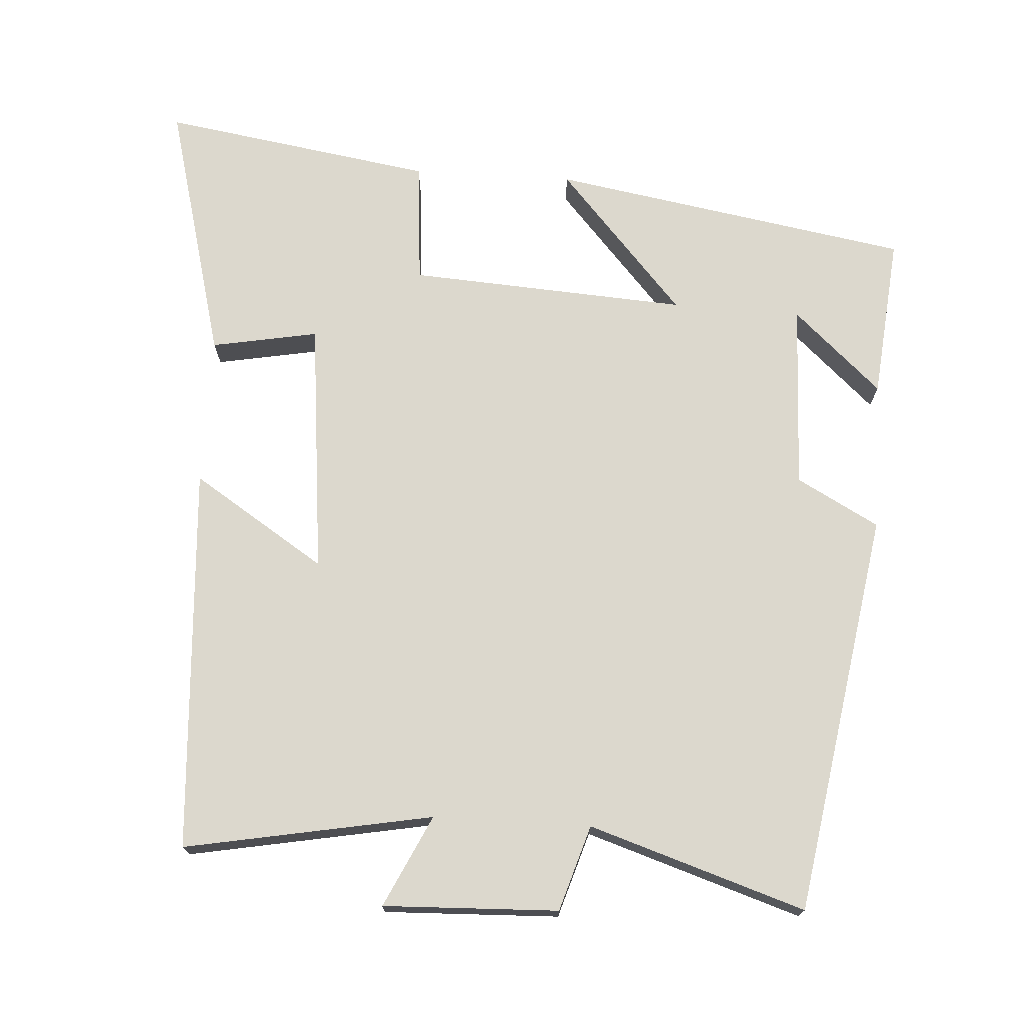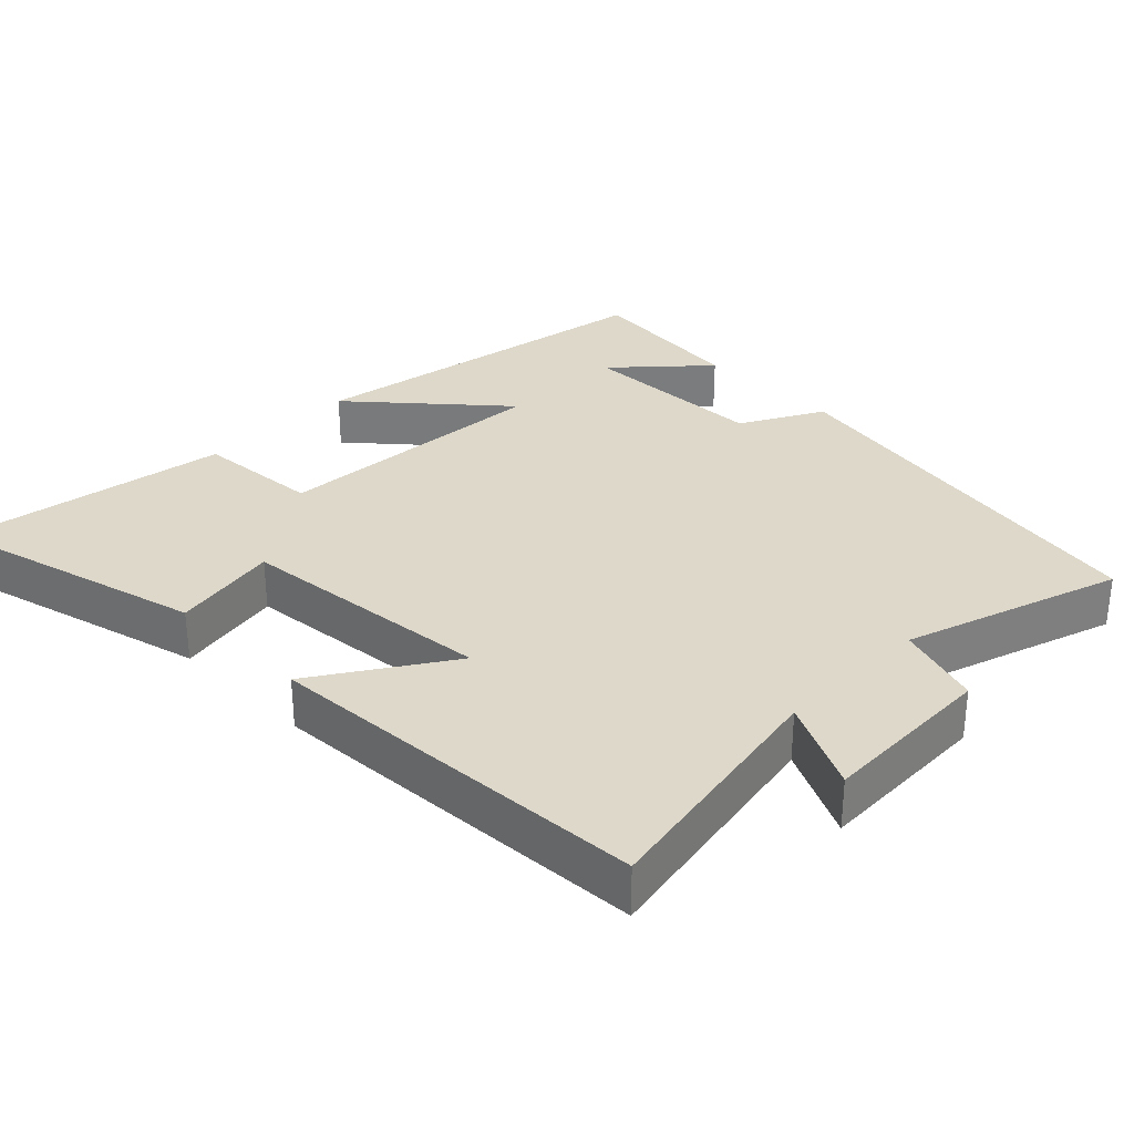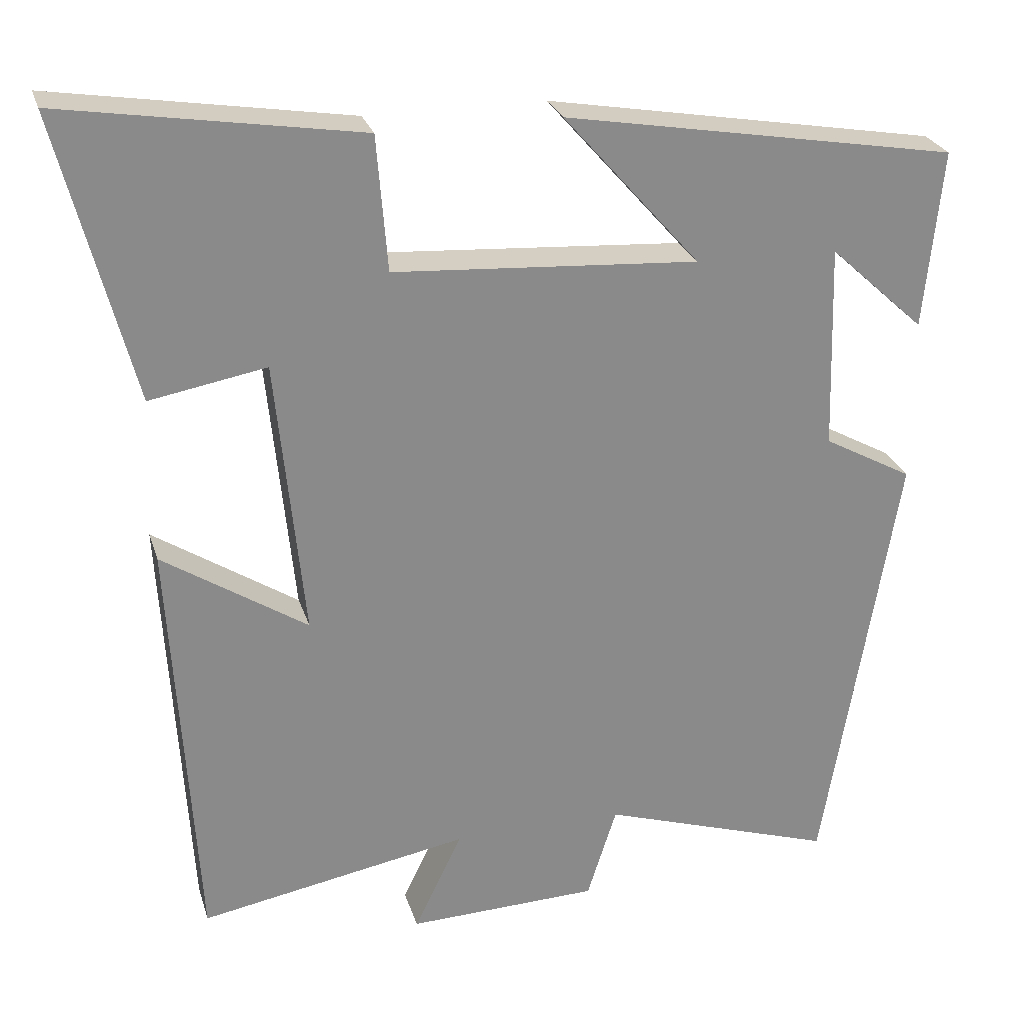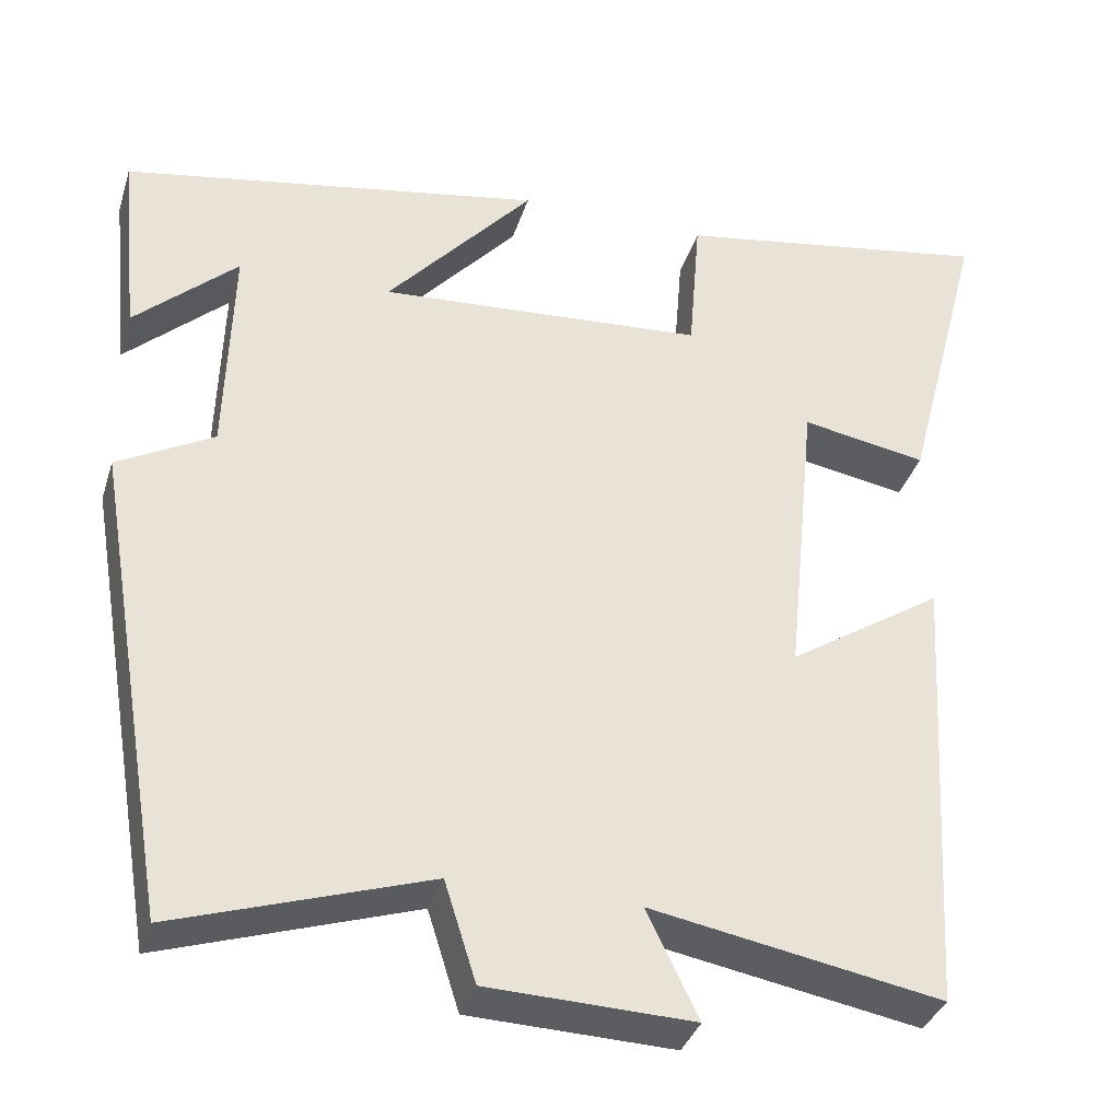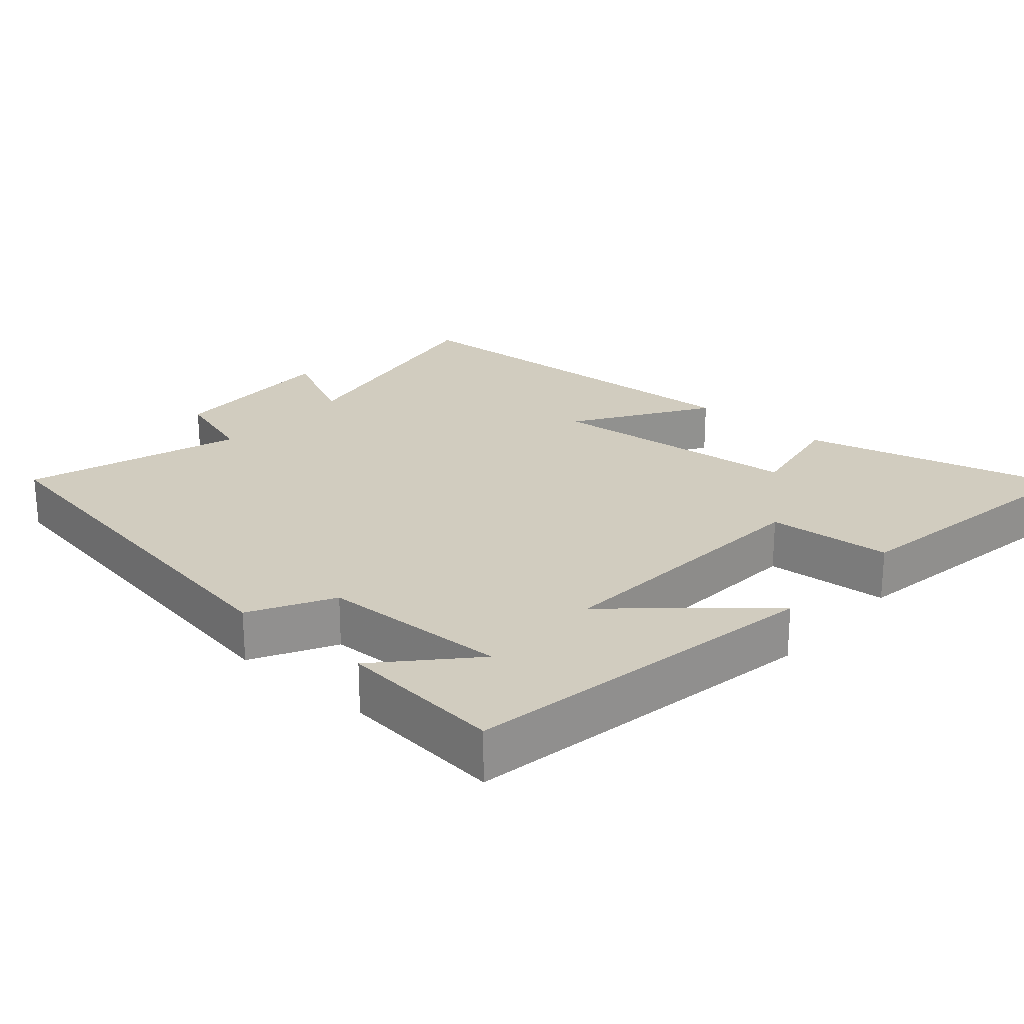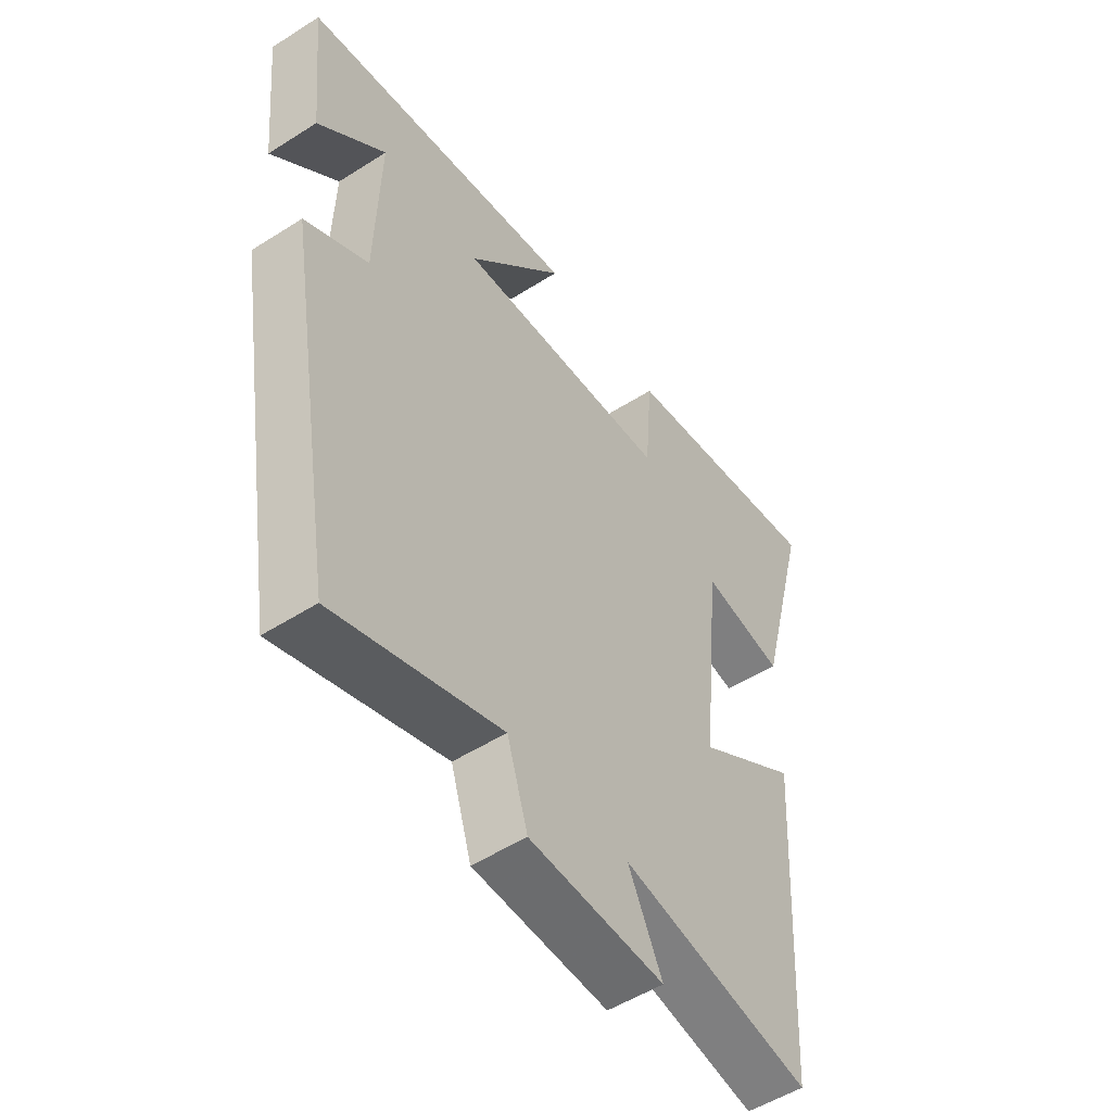
<metadata>
{"format":"obj","ext":"obj","renderer":"f3d","projection":"perspective","resolution":1024,"background":"white","views":[{"elev":72.6,"azim":-176.6,"up":"+Y"},{"elev":31.6,"azim":134.9,"up":"+Y"},{"elev":26.3,"azim":164.3,"up":"+Z"},{"elev":-35.7,"azim":-16.6,"up":"+Z"},{"elev":23.9,"azim":-48.8,"up":"+Y"},{"elev":-52.2,"azim":-55.5,"up":"+Z"}]}
</metadata>
<code>
v -0.405 0.07 -0.599
v -0.5 0.07 -0.032
v -0.385 0.07 0.031
v -0.377 0.07 0.295
v -0.5 0.07 0.182
v -0.523 0.07 0.412
v -0.017 0.07 0.5
v -0.193 0.07 0.3
v 0.199 0.07 0.326
v 0.213 0.07 0.5
v 0.596 0.07 0.562
v 0.5 0.07 0.193
v 0.35 0.07 0.22
v 0.314 0.07 -0.14
v 0.5 0.07 -0.019
v 0.468 0.07 -0.563
v 0.12 0.07 -0.5
v 0.182 0.07 -0.628
v -0.064 0.07 -0.62
v -0.102 0.07 -0.5
v -0.405 0 -0.599
v -0.5 0 -0.032
v -0.385 0 0.031
v -0.377 0 0.295
v -0.5 0 0.182
v -0.523 0 0.412
v -0.017 0 0.5
v -0.193 0 0.3
v 0.199 0 0.326
v 0.213 0 0.5
v 0.596 0 0.562
v 0.5 0 0.193
v 0.35 0 0.22
v 0.314 0 -0.14
v 0.5 0 -0.019
v 0.468 0 -0.563
v 0.12 0 -0.5
v 0.182 0 -0.628
v -0.064 0 -0.62
v -0.102 0 -0.5
f 17 18 19 20
f 14 15 16 17
f 13 14 17 20
f 10 11 12 13
f 9 10 13
f 8 9 13 20
f 6 7 8
f 4 5 6
f 4 6 8
f 3 4 8 20
f 1 2 3 20
f 40 39 38 37
f 37 36 35 34
f 40 37 34 33
f 33 32 31 30
f 33 30 29
f 40 33 29 28
f 28 27 26
f 26 25 24
f 28 26 24
f 40 28 24 23
f 40 23 22 21
f 1 21 22 2
f 2 22 23 3
f 3 23 24 4
f 4 24 25 5
f 5 25 26 6
f 6 26 27 7
f 7 27 28 8
f 8 28 29 9
f 9 29 30 10
f 10 30 31 11
f 11 31 32 12
f 12 32 33 13
f 13 33 34 14
f 14 34 35 15
f 15 35 36 16
f 16 36 37 17
f 17 37 38 18
f 18 38 39 19
f 19 39 40 20
f 20 40 21 1

</code>
